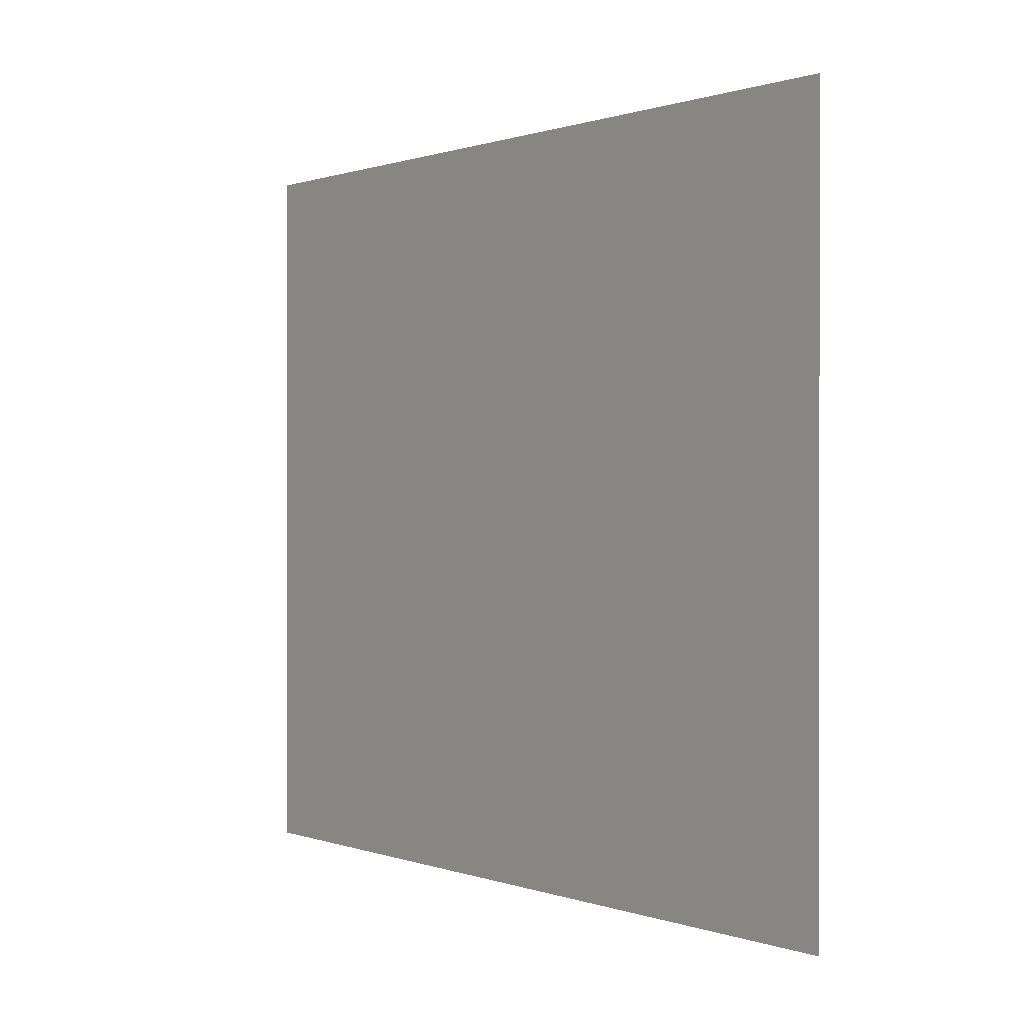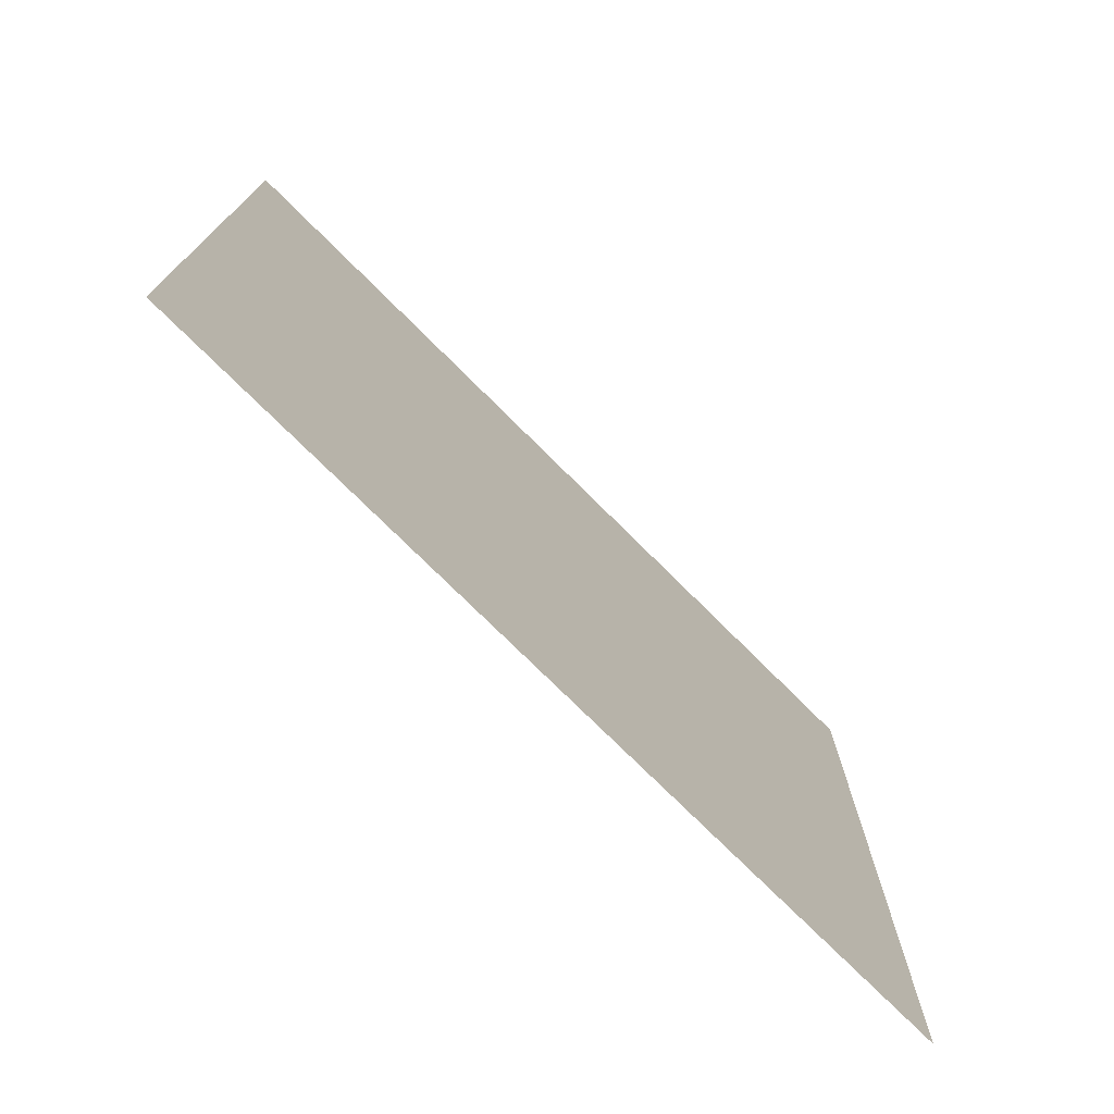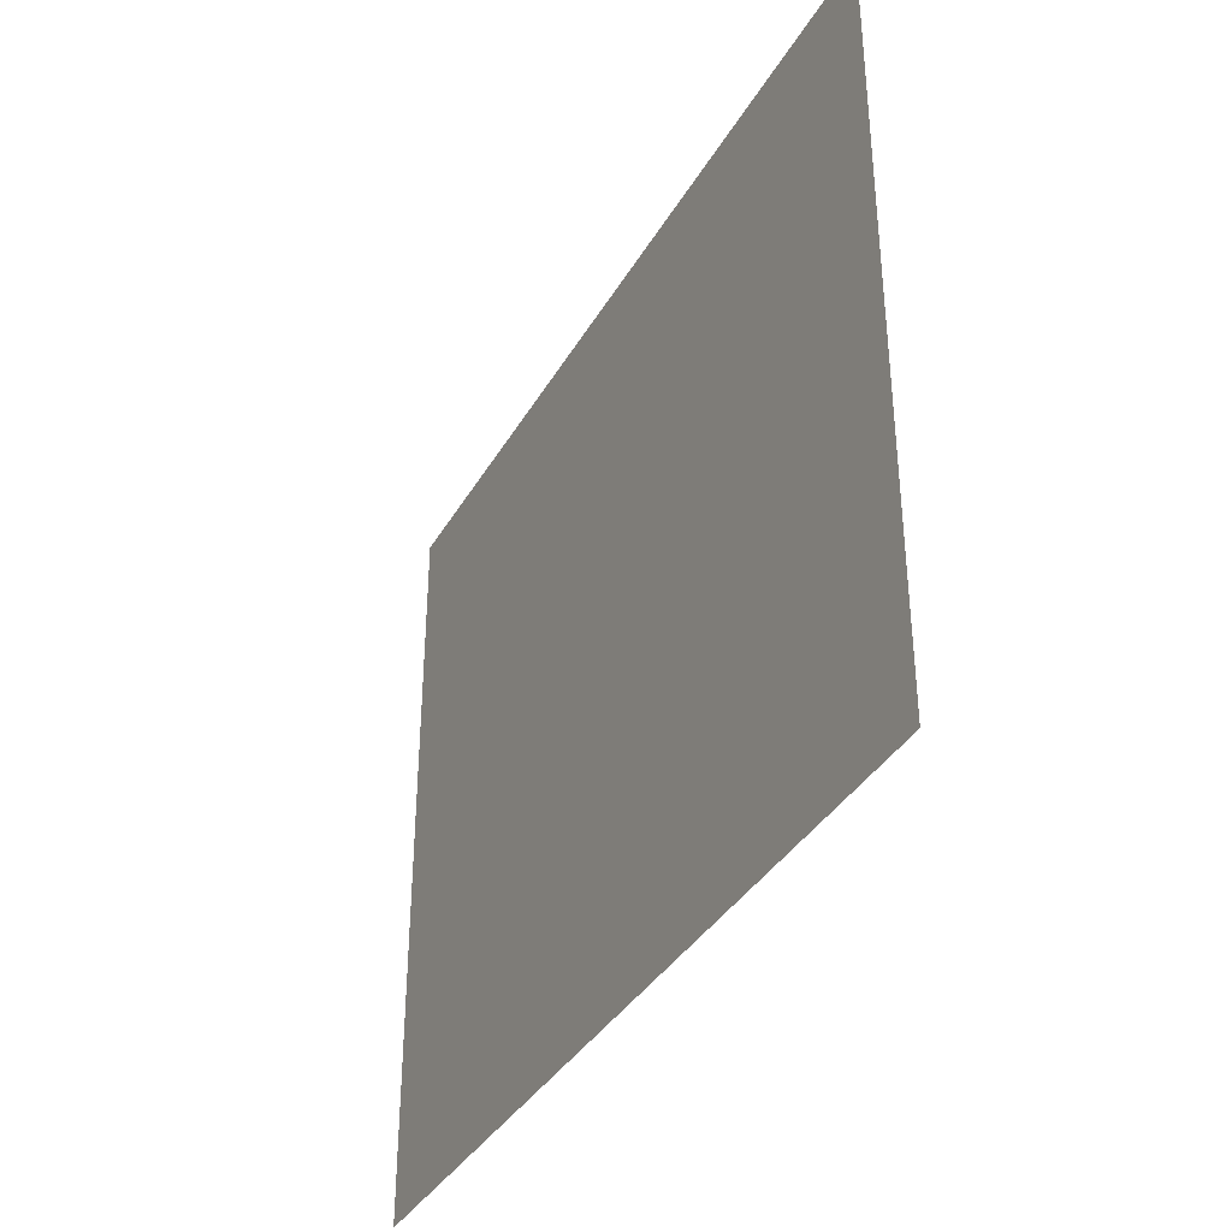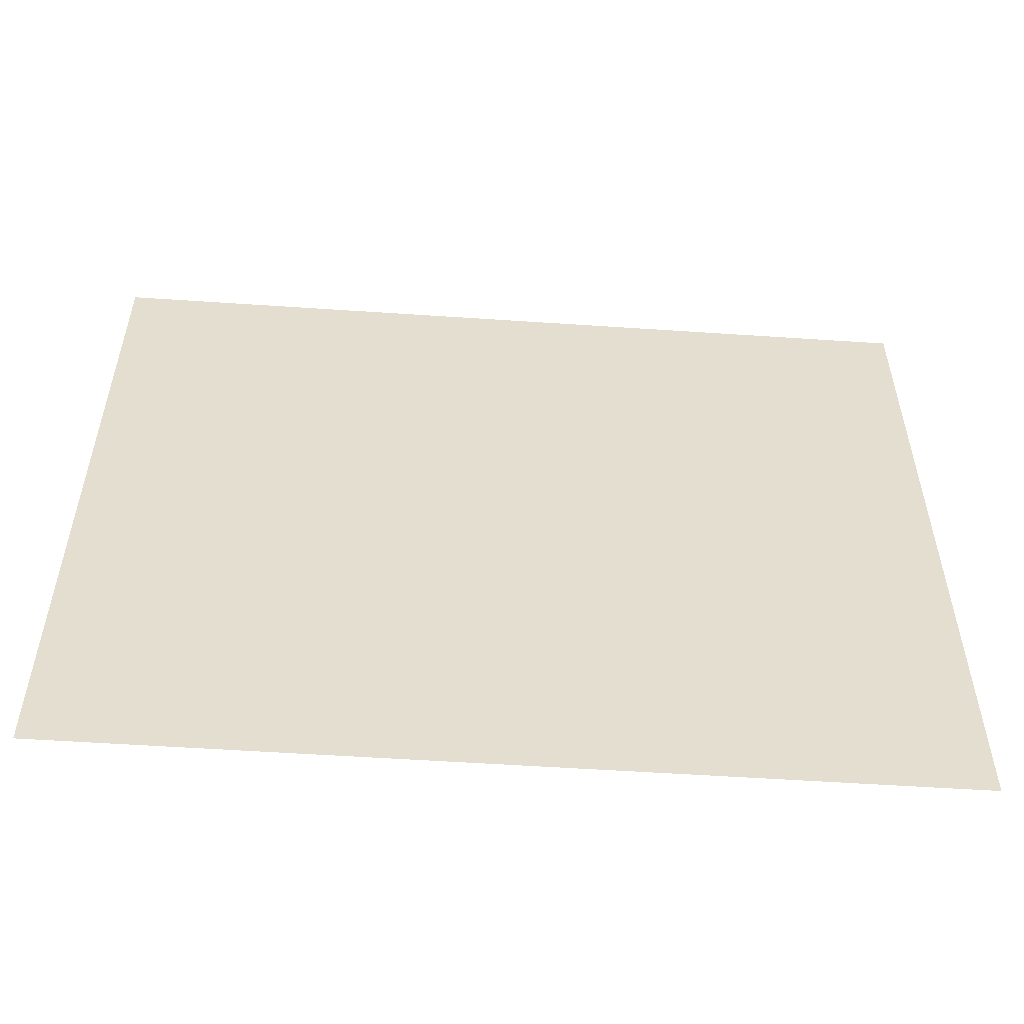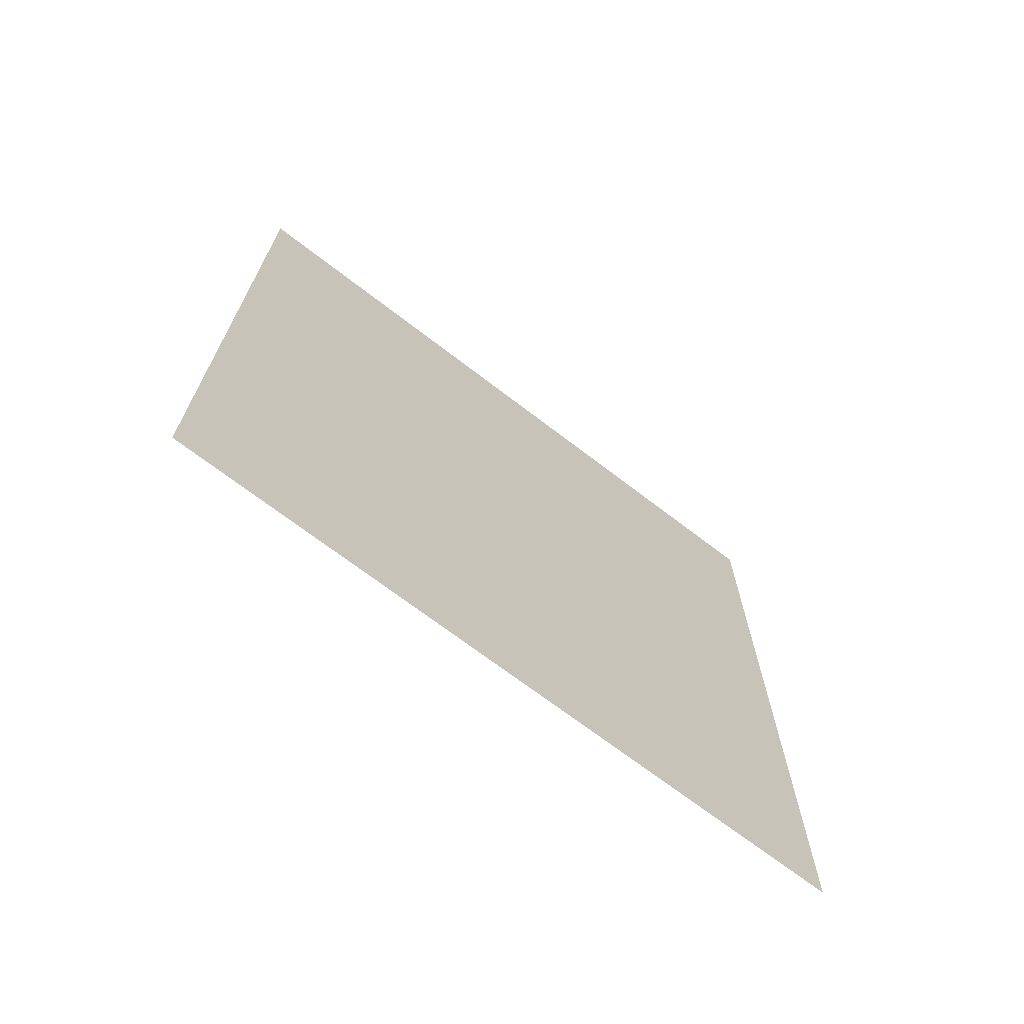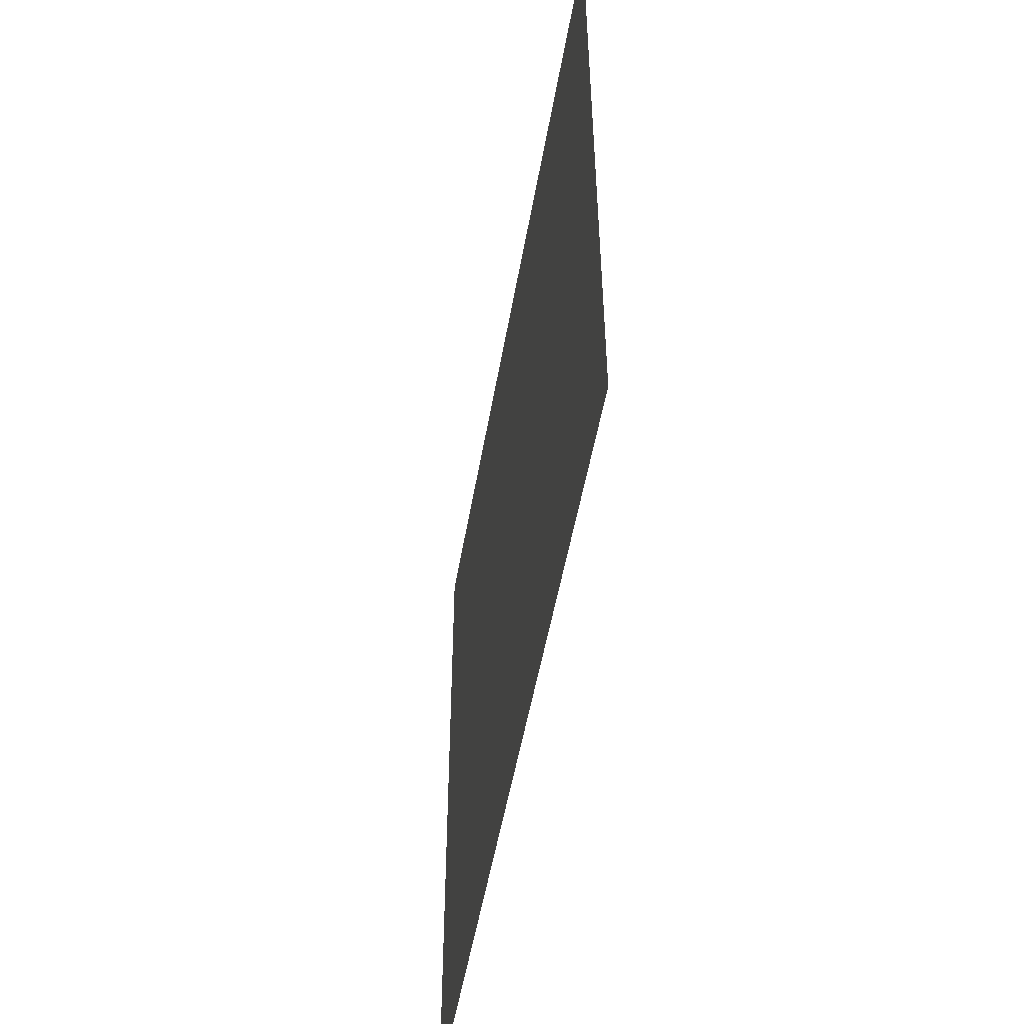
<metadata>
{"format":"obj","ext":"obj","renderer":"f3d","projection":"perspective","resolution":1024,"background":"white","views":[{"elev":0.5,"azim":-37.5,"up":"+Y"},{"elev":-74.5,"azim":45.0,"up":"+Y"},{"elev":-36.8,"azim":153.3,"up":"+Y"},{"elev":-54.3,"azim":85.9,"up":"+Y"},{"elev":-69.6,"azim":52.4,"up":"+Z"},{"elev":-51.2,"azim":-9.7,"up":"+Y"}]}
</metadata>
<code>
v 4998 147.2 -1491
v 4998 147.2 -1542
v 4998 192 -1542
v 4998 147.2 -1491
v 4998 192 -1542
v 4998 192 -1491
f 1 2 3
f 4 5 6

</code>
